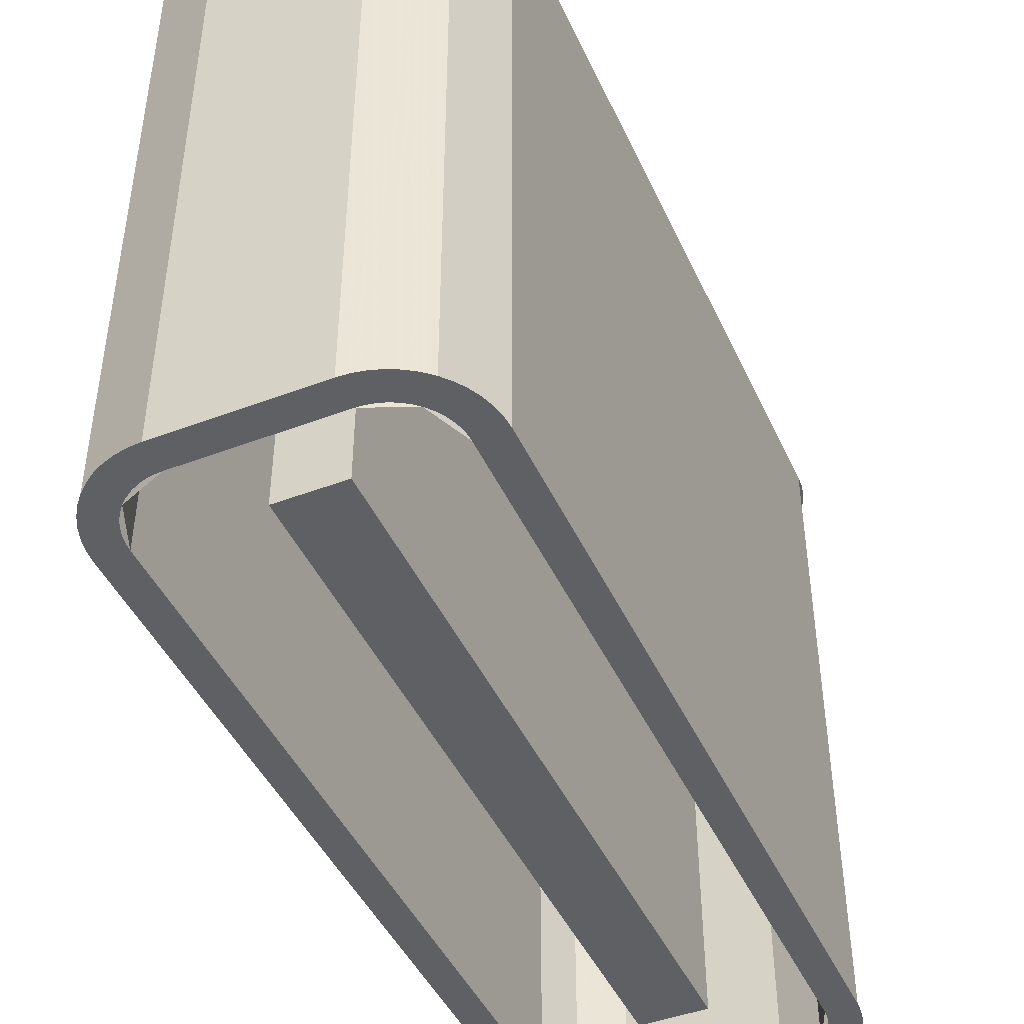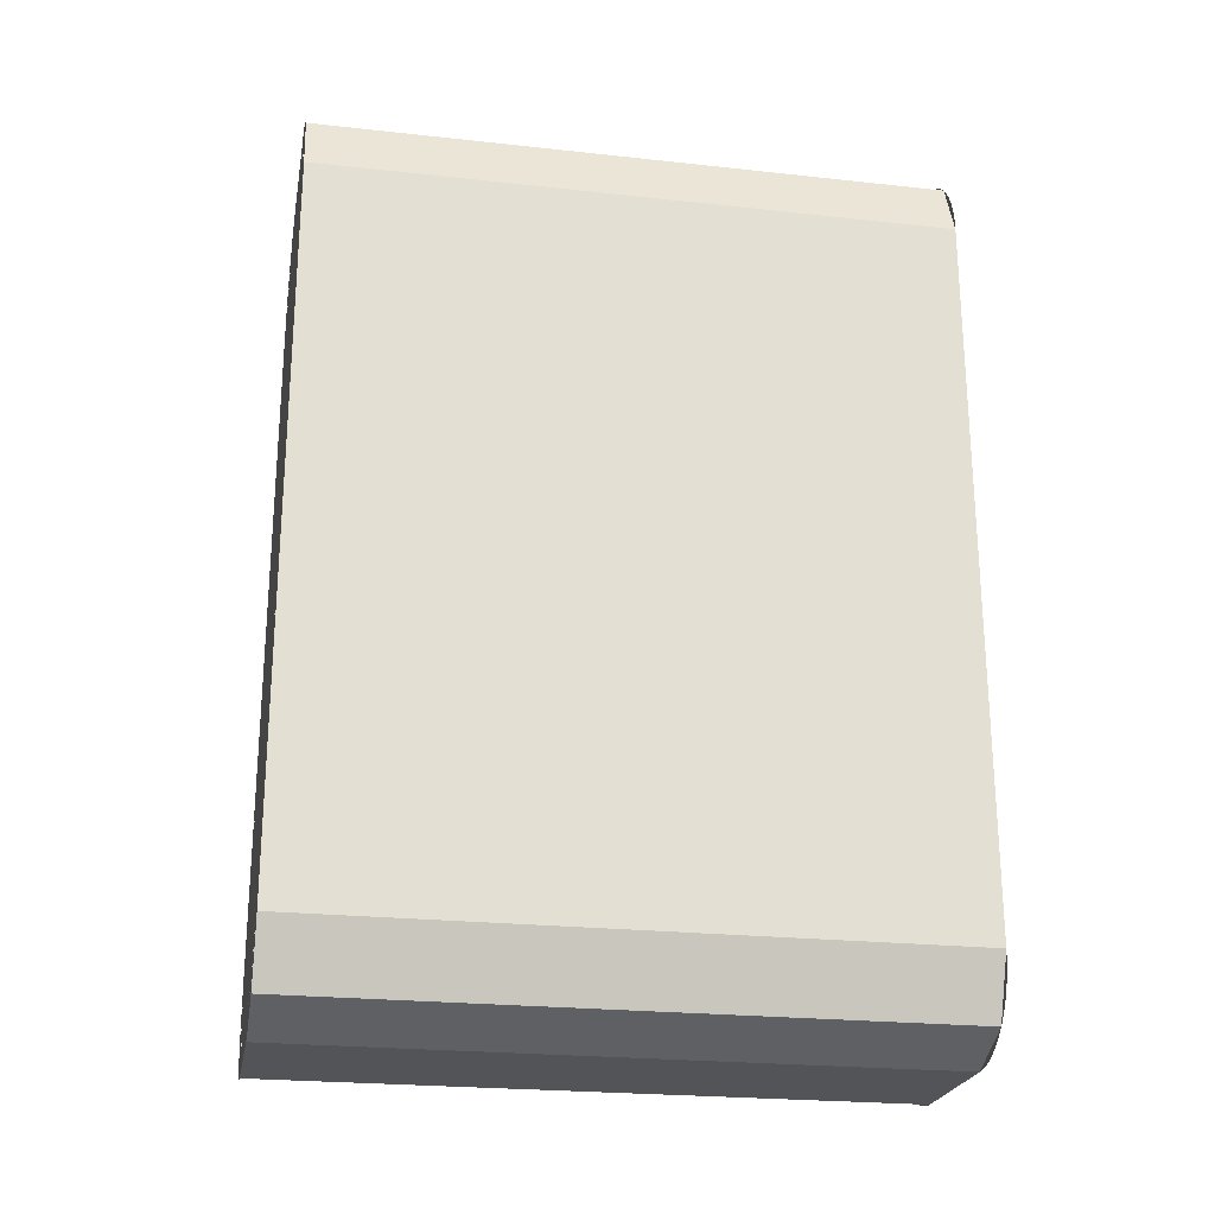
<metadata>
{"format":"obj","ext":"obj","renderer":"f3d","projection":"perspective","resolution":1024,"background":"white","views":[{"elev":-45.1,"azim":23.7,"up":"+Y"},{"elev":-23.6,"azim":-100.4,"up":"+Z"}]}
</metadata>
<code>
v 0.1678 0 0.5328
v 0.2 0 0.455
v 0.2 0.8 0.455
v 0.1678 0.8 0.5328
v 0.09 0 0.565
v 0.1678 0 0.5328
v 0.1678 0.8 0.5328
v 0.09 0.8 0.565
v 0.1419 0 0.5069
v 0.1633 0 0.455
v 0.1633 0.8 0.455
v 0.1419 0.8 0.5069
v 0.09 0 0.5283
v 0.1419 0 0.5069
v 0.1419 0.8 0.5069
v 0.09 0.8 0.5283
v 0.2 0 0.455
v 0.1991 0 0.4694
v 0.1627 0 0.4646
v 0.1633 0 0.455
v 0.1991 0 0.4694
v 0.1962 0 0.4835
v 0.1608 0 0.474
v 0.1627 0 0.4646
v 0.1962 0 0.4835
v 0.1916 0 0.4971
v 0.1578 0 0.4831
v 0.1608 0 0.474
v 0.1916 0 0.4971
v 0.1853 0 0.51
v 0.1535 0 0.4917
v 0.1578 0 0.4831
v 0.1853 0 0.51
v 0.1773 0 0.522
v 0.1482 0 0.4996
v 0.1535 0 0.4917
v 0.1773 0 0.522
v 0.1678 0 0.5328
v 0.1419 0 0.5069
v 0.1482 0 0.4996
v 0.1678 0 0.5328
v 0.157 0 0.5423
v 0.1346 0 0.5132
v 0.1419 0 0.5069
v 0.157 0 0.5423
v 0.145 0 0.5503
v 0.1267 0 0.5185
v 0.1346 0 0.5132
v 0.145 0 0.5503
v 0.1321 0 0.5566
v 0.1181 0 0.5228
v 0.1267 0 0.5185
v 0.1321 0 0.5566
v 0.1185 0 0.5612
v 0.109 0 0.5258
v 0.1181 0 0.5228
v 0.1185 0 0.5612
v 0.1044 0 0.5641
v 0.09957 0 0.5277
v 0.109 0 0.5258
v 0.1044 0 0.5641
v 0.09 0 0.565
v 0.09 0 0.5283
v 0.09957 0 0.5277
v 0.2 0.8 0.455
v 0.1991 0.8 0.4694
v 0.1627 0.8 0.4646
v 0.1633 0.8 0.455
v 0.1991 0.8 0.4694
v 0.1962 0.8 0.4835
v 0.1608 0.8 0.474
v 0.1627 0.8 0.4646
v 0.1962 0.8 0.4835
v 0.1916 0.8 0.4971
v 0.1578 0.8 0.4831
v 0.1608 0.8 0.474
v 0.1916 0.8 0.4971
v 0.1853 0.8 0.51
v 0.1535 0.8 0.4917
v 0.1578 0.8 0.4831
v 0.1853 0.8 0.51
v 0.1773 0.8 0.522
v 0.1482 0.8 0.4996
v 0.1535 0.8 0.4917
v 0.1773 0.8 0.522
v 0.1678 0.8 0.5328
v 0.1419 0.8 0.5069
v 0.1482 0.8 0.4996
v 0.1678 0.8 0.5328
v 0.157 0.8 0.5423
v 0.1346 0.8 0.5132
v 0.1419 0.8 0.5069
v 0.157 0.8 0.5423
v 0.145 0.8 0.5503
v 0.1267 0.8 0.5185
v 0.1346 0.8 0.5132
v 0.145 0.8 0.5503
v 0.1321 0.8 0.5566
v 0.1181 0.8 0.5228
v 0.1267 0.8 0.5185
v 0.1321 0.8 0.5566
v 0.1185 0.8 0.5612
v 0.109 0.8 0.5258
v 0.1181 0.8 0.5228
v 0.1185 0.8 0.5612
v 0.1044 0.8 0.5641
v 0.09957 0.8 0.5277
v 0.109 0.8 0.5258
v 0.1044 0.8 0.5641
v 0.09 0.8 0.565
v 0.09 0.8 0.5283
v 0.09957 0.8 0.5277
v -0.1678 0 0.5328
v -0.2 0 0.455
v -0.2 0.8 0.455
v -0.1678 0.8 0.5328
v -0.09 0 0.565
v -0.1678 0 0.5328
v -0.1678 0.8 0.5328
v -0.09 0.8 0.565
v -0.1419 0 0.5069
v -0.1633 0 0.455
v -0.1633 0.8 0.455
v -0.1419 0.8 0.5069
v -0.09 0 0.5283
v -0.1419 0 0.5069
v -0.1419 0.8 0.5069
v -0.09 0.8 0.5283
v -0.2 0 0.455
v -0.1991 0 0.4694
v -0.1627 0 0.4646
v -0.1633 0 0.455
v -0.1991 0 0.4694
v -0.1962 0 0.4835
v -0.1608 0 0.474
v -0.1627 0 0.4646
v -0.1962 0 0.4835
v -0.1916 0 0.4971
v -0.1578 0 0.4831
v -0.1608 0 0.474
v -0.1916 0 0.4971
v -0.1853 0 0.51
v -0.1535 0 0.4917
v -0.1578 0 0.4831
v -0.1853 0 0.51
v -0.1773 0 0.522
v -0.1482 0 0.4996
v -0.1535 0 0.4917
v -0.1773 0 0.522
v -0.1678 0 0.5328
v -0.1419 0 0.5069
v -0.1482 0 0.4996
v -0.1678 0 0.5328
v -0.157 0 0.5423
v -0.1346 0 0.5132
v -0.1419 0 0.5069
v -0.157 0 0.5423
v -0.145 0 0.5503
v -0.1267 0 0.5185
v -0.1346 0 0.5132
v -0.145 0 0.5503
v -0.1321 0 0.5566
v -0.1181 0 0.5228
v -0.1267 0 0.5185
v -0.1321 0 0.5566
v -0.1185 0 0.5612
v -0.109 0 0.5258
v -0.1181 0 0.5228
v -0.1185 0 0.5612
v -0.1044 0 0.5641
v -0.09957 0 0.5277
v -0.109 0 0.5258
v -0.1044 0 0.5641
v -0.09 0 0.565
v -0.09 0 0.5283
v -0.09957 0 0.5277
v -0.2 0.8 0.455
v -0.1991 0.8 0.4694
v -0.1627 0.8 0.4646
v -0.1633 0.8 0.455
v -0.1991 0.8 0.4694
v -0.1962 0.8 0.4835
v -0.1608 0.8 0.474
v -0.1627 0.8 0.4646
v -0.1962 0.8 0.4835
v -0.1916 0.8 0.4971
v -0.1578 0.8 0.4831
v -0.1608 0.8 0.474
v -0.1916 0.8 0.4971
v -0.1853 0.8 0.51
v -0.1535 0.8 0.4917
v -0.1578 0.8 0.4831
v -0.1853 0.8 0.51
v -0.1773 0.8 0.522
v -0.1482 0.8 0.4996
v -0.1535 0.8 0.4917
v -0.1773 0.8 0.522
v -0.1678 0.8 0.5328
v -0.1419 0.8 0.5069
v -0.1482 0.8 0.4996
v -0.1678 0.8 0.5328
v -0.157 0.8 0.5423
v -0.1346 0.8 0.5132
v -0.1419 0.8 0.5069
v -0.157 0.8 0.5423
v -0.145 0.8 0.5503
v -0.1267 0.8 0.5185
v -0.1346 0.8 0.5132
v -0.145 0.8 0.5503
v -0.1321 0.8 0.5566
v -0.1181 0.8 0.5228
v -0.1267 0.8 0.5185
v -0.1321 0.8 0.5566
v -0.1185 0.8 0.5612
v -0.109 0.8 0.5258
v -0.1181 0.8 0.5228
v -0.1185 0.8 0.5612
v -0.1044 0.8 0.5641
v -0.09957 0.8 0.5277
v -0.109 0.8 0.5258
v -0.1044 0.8 0.5641
v -0.09 0.8 0.565
v -0.09 0.8 0.5283
v -0.09957 0.8 0.5277
v -0.09 0 0.565
v -0.09 0 0.5283
v 0.09 0 0.5283
v 0.09 0 0.565
v -0.09 0 0.565
v 0.09 0 0.565
v 0.09 0.8 0.565
v -0.09 0.8 0.565
v -0.09 0.8 0.565
v 0.09 0.8 0.565
v 0.09 0.8 0.5283
v -0.09 0.8 0.5283
v 0.09 0 0.5283
v -0.09 0 0.5283
v -0.09 0.8 0.5283
v 0.09 0.8 0.5283
v 0.1678 0 -0.5328
v 0.2 0 -0.455
v 0.2 0.8 -0.455
v 0.1678 0.8 -0.5328
v 0.09 0 -0.565
v 0.1678 0 -0.5328
v 0.1678 0.8 -0.5328
v 0.09 0.8 -0.565
v 0.1419 0 -0.5069
v 0.1633 0 -0.455
v 0.1633 0.8 -0.455
v 0.1419 0.8 -0.5069
v 0.09 0 -0.5283
v 0.1419 0 -0.5069
v 0.1419 0.8 -0.5069
v 0.09 0.8 -0.5283
v 0.2 0 -0.455
v 0.1991 0 -0.4694
v 0.1627 0 -0.4646
v 0.1633 0 -0.455
v 0.1991 0 -0.4694
v 0.1962 0 -0.4835
v 0.1608 0 -0.474
v 0.1627 0 -0.4646
v 0.1962 0 -0.4835
v 0.1916 0 -0.4971
v 0.1578 0 -0.4831
v 0.1608 0 -0.474
v 0.1916 0 -0.4971
v 0.1853 0 -0.51
v 0.1535 0 -0.4917
v 0.1578 0 -0.4831
v 0.1853 0 -0.51
v 0.1773 0 -0.522
v 0.1482 0 -0.4996
v 0.1535 0 -0.4917
v 0.1773 0 -0.522
v 0.1678 0 -0.5328
v 0.1419 0 -0.5069
v 0.1482 0 -0.4996
v 0.1678 0 -0.5328
v 0.157 0 -0.5423
v 0.1346 0 -0.5132
v 0.1419 0 -0.5069
v 0.157 0 -0.5423
v 0.145 0 -0.5503
v 0.1267 0 -0.5185
v 0.1346 0 -0.5132
v 0.145 0 -0.5503
v 0.1321 0 -0.5566
v 0.1181 0 -0.5228
v 0.1267 0 -0.5185
v 0.1321 0 -0.5566
v 0.1185 0 -0.5612
v 0.109 0 -0.5258
v 0.1181 0 -0.5228
v 0.1185 0 -0.5612
v 0.1044 0 -0.5641
v 0.09957 0 -0.5277
v 0.109 0 -0.5258
v 0.1044 0 -0.5641
v 0.09 0 -0.565
v 0.09 0 -0.5283
v 0.09957 0 -0.5277
v 0.2 0.8 -0.455
v 0.1991 0.8 -0.4694
v 0.1627 0.8 -0.4646
v 0.1633 0.8 -0.455
v 0.1991 0.8 -0.4694
v 0.1962 0.8 -0.4835
v 0.1608 0.8 -0.474
v 0.1627 0.8 -0.4646
v 0.1962 0.8 -0.4835
v 0.1916 0.8 -0.4971
v 0.1578 0.8 -0.4831
v 0.1608 0.8 -0.474
v 0.1916 0.8 -0.4971
v 0.1853 0.8 -0.51
v 0.1535 0.8 -0.4917
v 0.1578 0.8 -0.4831
v 0.1853 0.8 -0.51
v 0.1773 0.8 -0.522
v 0.1482 0.8 -0.4996
v 0.1535 0.8 -0.4917
v 0.1773 0.8 -0.522
v 0.1678 0.8 -0.5328
v 0.1419 0.8 -0.5069
v 0.1482 0.8 -0.4996
v 0.1678 0.8 -0.5328
v 0.157 0.8 -0.5423
v 0.1346 0.8 -0.5132
v 0.1419 0.8 -0.5069
v 0.157 0.8 -0.5423
v 0.145 0.8 -0.5503
v 0.1267 0.8 -0.5185
v 0.1346 0.8 -0.5132
v 0.145 0.8 -0.5503
v 0.1321 0.8 -0.5566
v 0.1181 0.8 -0.5228
v 0.1267 0.8 -0.5185
v 0.1321 0.8 -0.5566
v 0.1185 0.8 -0.5612
v 0.109 0.8 -0.5258
v 0.1181 0.8 -0.5228
v 0.1185 0.8 -0.5612
v 0.1044 0.8 -0.5641
v 0.09957 0.8 -0.5277
v 0.109 0.8 -0.5258
v 0.1044 0.8 -0.5641
v 0.09 0.8 -0.565
v 0.09 0.8 -0.5283
v 0.09957 0.8 -0.5277
v -0.1678 0 -0.5328
v -0.2 0 -0.455
v -0.2 0.8 -0.455
v -0.1678 0.8 -0.5328
v -0.09 0 -0.565
v -0.1678 0 -0.5328
v -0.1678 0.8 -0.5328
v -0.09 0.8 -0.565
v -0.1419 0 -0.5069
v -0.1633 0 -0.455
v -0.1633 0.8 -0.455
v -0.1419 0.8 -0.5069
v -0.09 0 -0.5283
v -0.1419 0 -0.5069
v -0.1419 0.8 -0.5069
v -0.09 0.8 -0.5283
v -0.2 0 -0.455
v -0.1991 0 -0.4694
v -0.1627 0 -0.4646
v -0.1633 0 -0.455
v -0.1991 0 -0.4694
v -0.1962 0 -0.4835
v -0.1608 0 -0.474
v -0.1627 0 -0.4646
v -0.1962 0 -0.4835
v -0.1916 0 -0.4971
v -0.1578 0 -0.4831
v -0.1608 0 -0.474
v -0.1916 0 -0.4971
v -0.1853 0 -0.51
v -0.1535 0 -0.4917
v -0.1578 0 -0.4831
v -0.1853 0 -0.51
v -0.1773 0 -0.522
v -0.1482 0 -0.4996
v -0.1535 0 -0.4917
v -0.1773 0 -0.522
v -0.1678 0 -0.5328
v -0.1419 0 -0.5069
v -0.1482 0 -0.4996
v -0.1678 0 -0.5328
v -0.157 0 -0.5423
v -0.1346 0 -0.5132
v -0.1419 0 -0.5069
v -0.157 0 -0.5423
v -0.145 0 -0.5503
v -0.1267 0 -0.5185
v -0.1346 0 -0.5132
v -0.145 0 -0.5503
v -0.1321 0 -0.5566
v -0.1181 0 -0.5228
v -0.1267 0 -0.5185
v -0.1321 0 -0.5566
v -0.1185 0 -0.5612
v -0.109 0 -0.5258
v -0.1181 0 -0.5228
v -0.1185 0 -0.5612
v -0.1044 0 -0.5641
v -0.09957 0 -0.5277
v -0.109 0 -0.5258
v -0.1044 0 -0.5641
v -0.09 0 -0.565
v -0.09 0 -0.5283
v -0.09957 0 -0.5277
v -0.2 0.8 -0.455
v -0.1991 0.8 -0.4694
v -0.1627 0.8 -0.4646
v -0.1633 0.8 -0.455
v -0.1991 0.8 -0.4694
v -0.1962 0.8 -0.4835
v -0.1608 0.8 -0.474
v -0.1627 0.8 -0.4646
v -0.1962 0.8 -0.4835
v -0.1916 0.8 -0.4971
v -0.1578 0.8 -0.4831
v -0.1608 0.8 -0.474
v -0.1916 0.8 -0.4971
v -0.1853 0.8 -0.51
v -0.1535 0.8 -0.4917
v -0.1578 0.8 -0.4831
v -0.1853 0.8 -0.51
v -0.1773 0.8 -0.522
v -0.1482 0.8 -0.4996
v -0.1535 0.8 -0.4917
v -0.1773 0.8 -0.522
v -0.1678 0.8 -0.5328
v -0.1419 0.8 -0.5069
v -0.1482 0.8 -0.4996
v -0.1678 0.8 -0.5328
v -0.157 0.8 -0.5423
v -0.1346 0.8 -0.5132
v -0.1419 0.8 -0.5069
v -0.157 0.8 -0.5423
v -0.145 0.8 -0.5503
v -0.1267 0.8 -0.5185
v -0.1346 0.8 -0.5132
v -0.145 0.8 -0.5503
v -0.1321 0.8 -0.5566
v -0.1181 0.8 -0.5228
v -0.1267 0.8 -0.5185
v -0.1321 0.8 -0.5566
v -0.1185 0.8 -0.5612
v -0.109 0.8 -0.5258
v -0.1181 0.8 -0.5228
v -0.1185 0.8 -0.5612
v -0.1044 0.8 -0.5641
v -0.09957 0.8 -0.5277
v -0.109 0.8 -0.5258
v -0.1044 0.8 -0.5641
v -0.09 0.8 -0.565
v -0.09 0.8 -0.5283
v -0.09957 0.8 -0.5277
v 0.09 0 -0.565
v 0.09 0 -0.5283
v -0.09 0 -0.5283
v -0.09 0 -0.565
v 0.09 0 -0.565
v -0.09 0 -0.565
v -0.09 0.8 -0.565
v 0.09 0.8 -0.565
v 0.09 0.8 -0.565
v -0.09 0.8 -0.565
v -0.09 0.8 -0.5283
v 0.09 0.8 -0.5283
v -0.09 0 -0.5283
v 0.09 0 -0.5283
v 0.09 0.8 -0.5283
v -0.09 0.8 -0.5283
v -0.1633 0.8 -0.455
v -0.2 0.8 -0.455
v -0.2 0.8 0.455
v -0.1633 0.8 0.455
v -0.2 0.8 0.455
v -0.2 0.8 -0.455
v -0.2 0 -0.455
v -0.2 0 0.455
v -0.1633 0.8 -0.455
v -0.1633 0.8 0.455
v -0.1633 0 0.455
v -0.1633 0 -0.455
v -0.2 0 0.455
v -0.2 0 -0.455
v -0.1633 0 -0.455
v -0.1633 0 0.455
v 0.1633 0.8 0.455
v 0.2 0.8 0.455
v 0.2 0.8 -0.455
v 0.1633 0.8 -0.455
v 0.2 0.8 -0.455
v 0.2 0.8 0.455
v 0.2 0 0.455
v 0.2 0 -0.455
v 0.1633 0.8 0.455
v 0.1633 0.8 -0.455
v 0.1633 0 -0.455
v 0.1633 0 0.455
v 0.1633 0 -0.455
v 0.2 0 -0.455
v 0.2 0 0.455
v 0.1633 0 0.455
v 0.1633 0.7 0.455
v 0.1419 0.7 0.5069
v 0.09 0.7 0.5283
v -0.1633 0.7 0.455
v -0.1419 0.7 0.5069
v -0.09 0.7 0.5283
v 0.1633 0.7 -0.455
v 0.1419 0.7 -0.5069
v 0.09 0.7 -0.5283
v -0.1633 0.7 -0.455
v -0.1419 0.7 -0.5069
v -0.09 0.7 -0.5283
v 0.1633 0.8 0.455
v 0.1419 0.8 0.5069
v 0.09 0.8 0.5283
v -0.1633 0.8 0.455
v -0.1419 0.8 0.5069
v -0.09 0.8 0.5283
v 0.1633 0.8 -0.455
v 0.1419 0.8 -0.5069
v 0.09 0.8 -0.5283
v -0.1633 0.8 -0.455
v -0.1419 0.8 -0.5069
v -0.09 0.8 -0.5283
v 0.09 0.8 -0.5283
v 0.09 0.8 0.5283
v 0.1633 0.8 0.455
v 0.1633 0.8 -0.455
v 0.09 0.7 0.5283
v 0.09 0.7 -0.5283
v 0.1633 0.7 -0.455
v 0.1633 0.7 0.455
v -0.09 0.8 0.5283
v -0.09 0.8 -0.5283
v -0.1633 0.8 -0.455
v -0.1633 0.8 0.455
v -0.09 0.7 -0.5283
v -0.09 0.7 0.5283
v -0.1633 0.7 0.455
v -0.1633 0.7 -0.455
v 0.09 0.8 -0.5283
v -0.09 0.8 -0.5283
v -0.09 0.8 0.5283
v 0.09 0.8 0.5283
v 0.09 0.7 0.5283
v -0.09 0.7 0.5283
v -0.09 0.7 -0.5283
v 0.09 0.7 -0.5283
v -0.04 0.025 0.435
v 0.04 0.025 0.435
v 0.04 0.025 -0.435
v -0.04 0.025 -0.435
v -0.04 0.025 0.435
v -0.04 0.7 0.435
v 0.04 0.7 0.435
v 0.04 0.025 0.435
v -0.04 0.025 -0.435
v -0.04 0.7 -0.435
v -0.04 0.7 0.435
v -0.04 0.025 0.435
v 0.04 0.025 -0.435
v 0.04 0.7 -0.435
v -0.04 0.7 -0.435
v -0.04 0.025 -0.435
v 0.04 0.025 0.435
v 0.04 0.7 0.435
v 0.04 0.7 -0.435
v 0.04 0.025 -0.435
g mesh7578338
f 1 2 3
f 3 4 1
f 5 6 7
f 7 8 5
g mesh7578344
f 9 11 10
f 11 9 12
f 13 15 14
f 15 13 16
g mesh7578348
f 17 18 19
f 19 20 17
f 21 22 23
f 23 24 21
f 25 26 27
f 27 28 25
f 29 30 31
f 31 32 29
f 33 34 35
f 35 36 33
f 37 38 39
f 39 40 37
f 41 42 43
f 43 44 41
f 45 46 47
f 47 48 45
f 49 50 51
f 51 52 49
f 53 54 55
f 55 56 53
f 57 58 59
f 59 60 57
f 61 62 63
f 63 64 61
g mesh7578350
f 65 67 66
f 67 65 68
f 69 71 70
f 71 69 72
f 73 75 74
f 75 73 76
f 77 79 78
f 79 77 80
f 81 83 82
f 83 81 84
f 85 87 86
f 87 85 88
f 89 91 90
f 91 89 92
f 93 95 94
f 95 93 96
f 97 99 98
f 99 97 100
f 101 103 102
f 103 101 104
f 105 107 106
f 107 105 108
f 109 111 110
f 111 109 112
g mesh7578354
f 113 115 114
f 115 113 116
f 117 119 118
f 119 117 120
g mesh7578360
f 121 122 123
f 123 124 121
f 125 126 127
f 127 128 125
g mesh7578364
f 129 131 130
f 131 129 132
f 133 135 134
f 135 133 136
f 137 139 138
f 139 137 140
f 141 143 142
f 143 141 144
f 145 147 146
f 147 145 148
f 149 151 150
f 151 149 152
f 153 155 154
f 155 153 156
f 157 159 158
f 159 157 160
f 161 163 162
f 163 161 164
f 165 167 166
f 167 165 168
f 169 171 170
f 171 169 172
f 173 175 174
f 175 173 176
g mesh7578366
f 177 178 179
f 179 180 177
f 181 182 183
f 183 184 181
f 185 186 187
f 187 188 185
f 189 190 191
f 191 192 189
f 193 194 195
f 195 196 193
f 197 198 199
f 199 200 197
f 201 202 203
f 203 204 201
f 205 206 207
f 207 208 205
f 209 210 211
f 211 212 209
f 213 214 215
f 215 216 213
f 217 218 219
f 219 220 217
f 221 222 223
f 223 224 221
g mesh7578368
f 225 226 227
f 227 228 225
g mesh7578370
f 229 230 231
f 231 232 229
g mesh7578372
f 233 234 235
f 235 236 233
g mesh7578374
f 237 238 239
f 239 240 237
g mesh7578378
f 241 243 242
f 243 241 244
f 245 247 246
f 247 245 248
g mesh7578384
f 249 250 251
f 251 252 249
f 253 254 255
f 255 256 253
g mesh7578388
f 257 259 258
f 259 257 260
f 261 263 262
f 263 261 264
f 265 267 266
f 267 265 268
f 269 271 270
f 271 269 272
f 273 275 274
f 275 273 276
f 277 279 278
f 279 277 280
f 281 283 282
f 283 281 284
f 285 287 286
f 287 285 288
f 289 291 290
f 291 289 292
f 293 295 294
f 295 293 296
f 297 299 298
f 299 297 300
f 301 303 302
f 303 301 304
g mesh7578390
f 305 306 307
f 307 308 305
f 309 310 311
f 311 312 309
f 313 314 315
f 315 316 313
f 317 318 319
f 319 320 317
f 321 322 323
f 323 324 321
f 325 326 327
f 327 328 325
f 329 330 331
f 331 332 329
f 333 334 335
f 335 336 333
f 337 338 339
f 339 340 337
f 341 342 343
f 343 344 341
f 345 346 347
f 347 348 345
f 349 350 351
f 351 352 349
g mesh7578394
f 353 354 355
f 355 356 353
f 357 358 359
f 359 360 357
g mesh7578400
f 361 363 362
f 363 361 364
f 365 367 366
f 367 365 368
g mesh7578404
f 369 370 371
f 371 372 369
f 373 374 375
f 375 376 373
f 377 378 379
f 379 380 377
f 381 382 383
f 383 384 381
f 385 386 387
f 387 388 385
f 389 390 391
f 391 392 389
f 393 394 395
f 395 396 393
f 397 398 399
f 399 400 397
f 401 402 403
f 403 404 401
f 405 406 407
f 407 408 405
f 409 410 411
f 411 412 409
f 413 414 415
f 415 416 413
g mesh7578406
f 417 419 418
f 419 417 420
f 421 423 422
f 423 421 424
f 425 427 426
f 427 425 428
f 429 431 430
f 431 429 432
f 433 435 434
f 435 433 436
f 437 439 438
f 439 437 440
f 441 443 442
f 443 441 444
f 445 447 446
f 447 445 448
f 449 451 450
f 451 449 452
f 453 455 454
f 455 453 456
f 457 459 458
f 459 457 460
f 461 463 462
f 463 461 464
g mesh7578408
f 465 466 467
f 467 468 465
g mesh7578410
f 469 470 471
f 471 472 469
g mesh7578412
f 473 474 475
f 475 476 473
g mesh7578414
f 477 478 479
f 479 480 477
g mesh7578416
f 481 482 483
f 483 484 481
g mesh7578418
f 485 486 487
f 487 488 485
g mesh7578420
f 489 490 491
f 491 492 489
f 493 494 495
f 495 496 493
g mesh7578422
f 497 498 499
f 499 500 497
g mesh7578424
f 501 502 503
f 503 504 501
g mesh7578426
f 505 506 507
f 507 508 505
f 509 510 511
f 511 512 509
g mesh7578428
f 513 514 515
g mesh7578430
f 516 518 517
g mesh7578432
f 519 521 520
g mesh7578434
f 522 523 524
g mesh7578436
f 525 527 526
g mesh7578438
f 528 529 530
g mesh7578440
f 531 532 533
g mesh7578442
f 534 536 535
f 537 538 539
f 539 540 537
f 541 542 543
f 543 544 541
f 545 546 547
f 547 548 545
f 549 550 551
f 551 552 549
f 553 554 555
f 555 556 553
f 557 558 559
f 559 560 557
g mesh7578444
f 561 563 562
f 563 561 564
f 565 567 566
f 567 565 568
f 569 571 570
f 571 569 572
f 573 575 574
f 575 573 576
f 577 579 578
f 579 577 580

</code>
